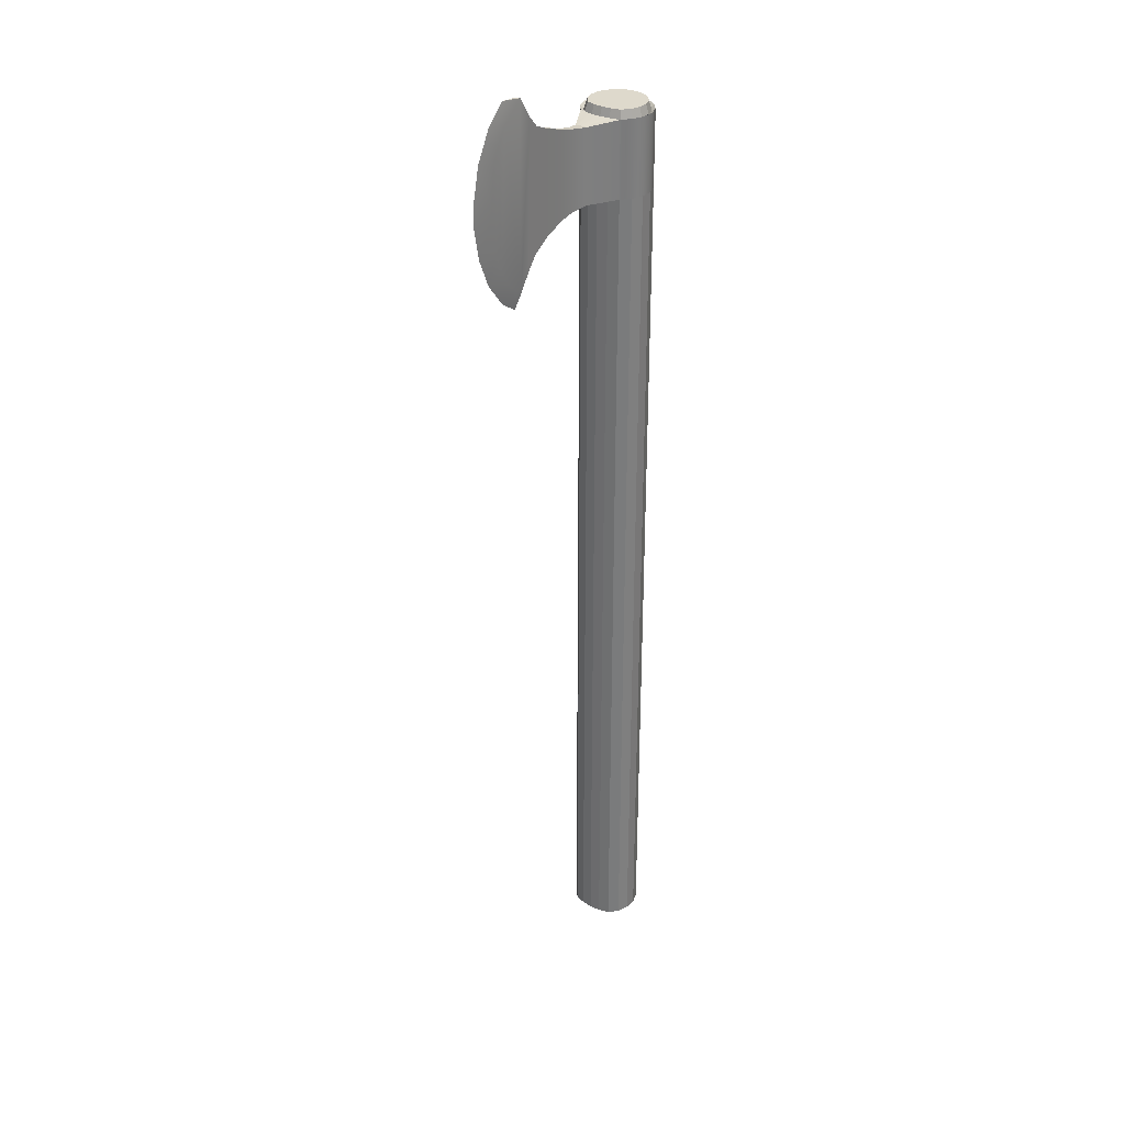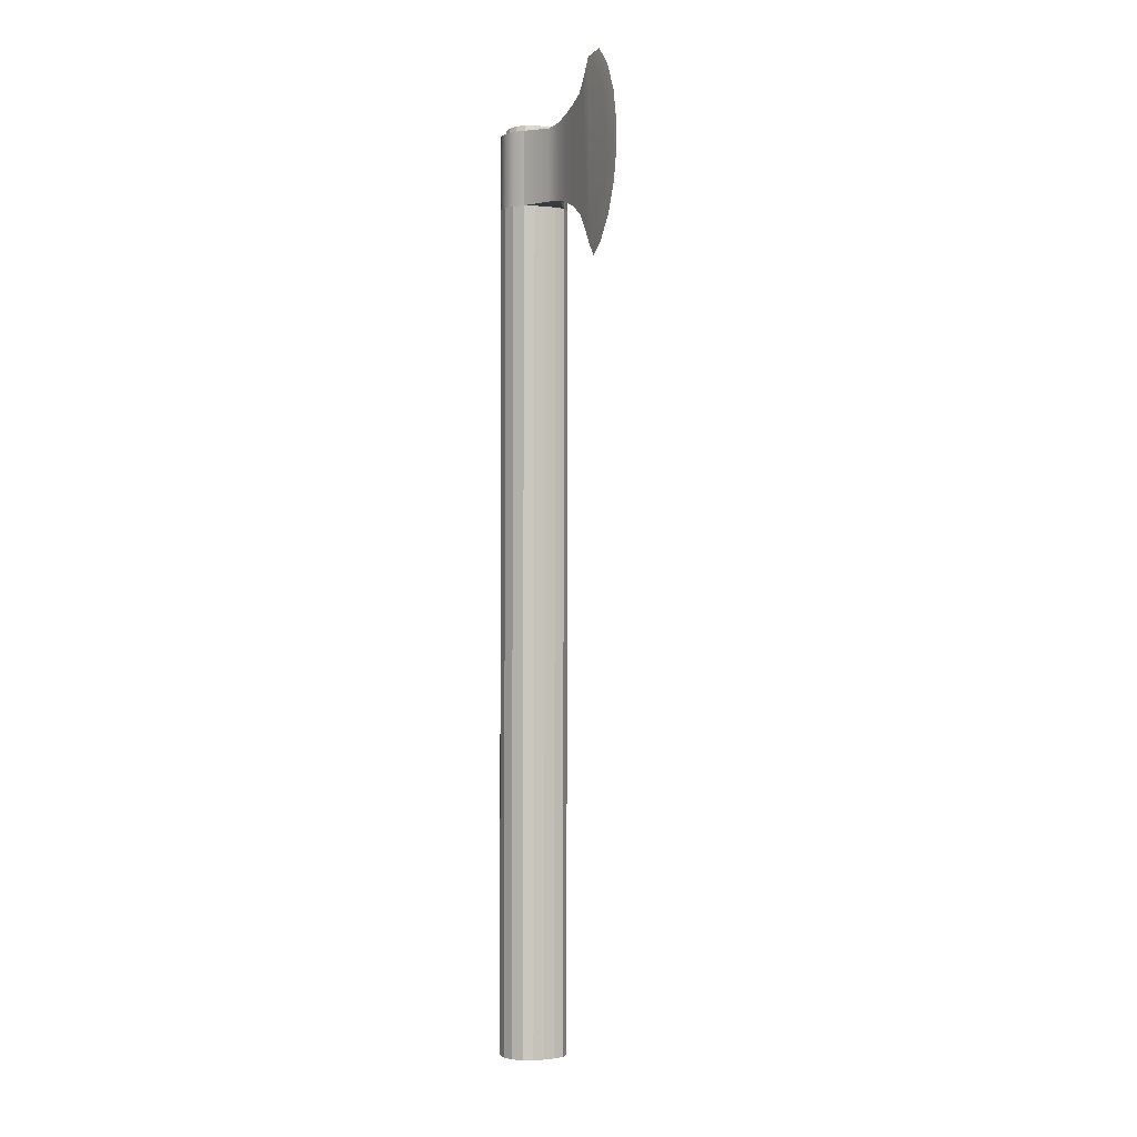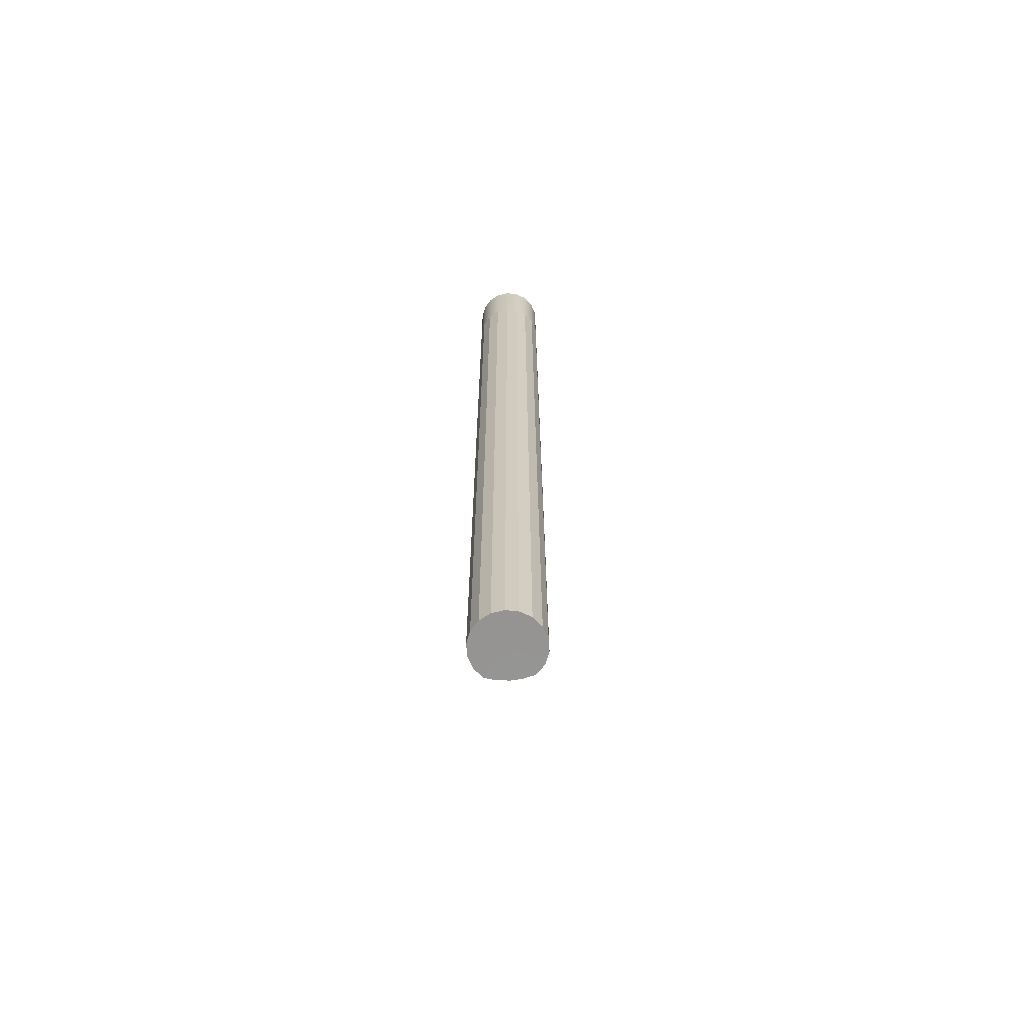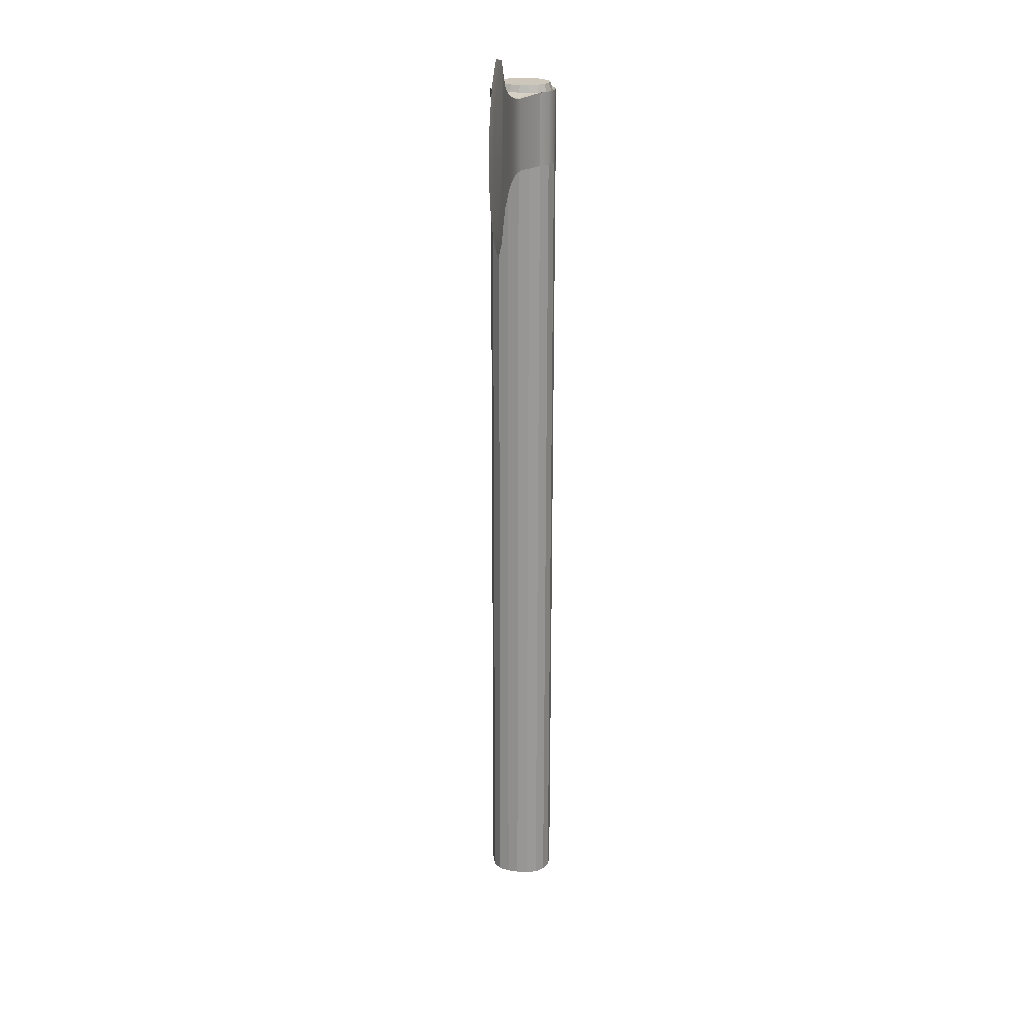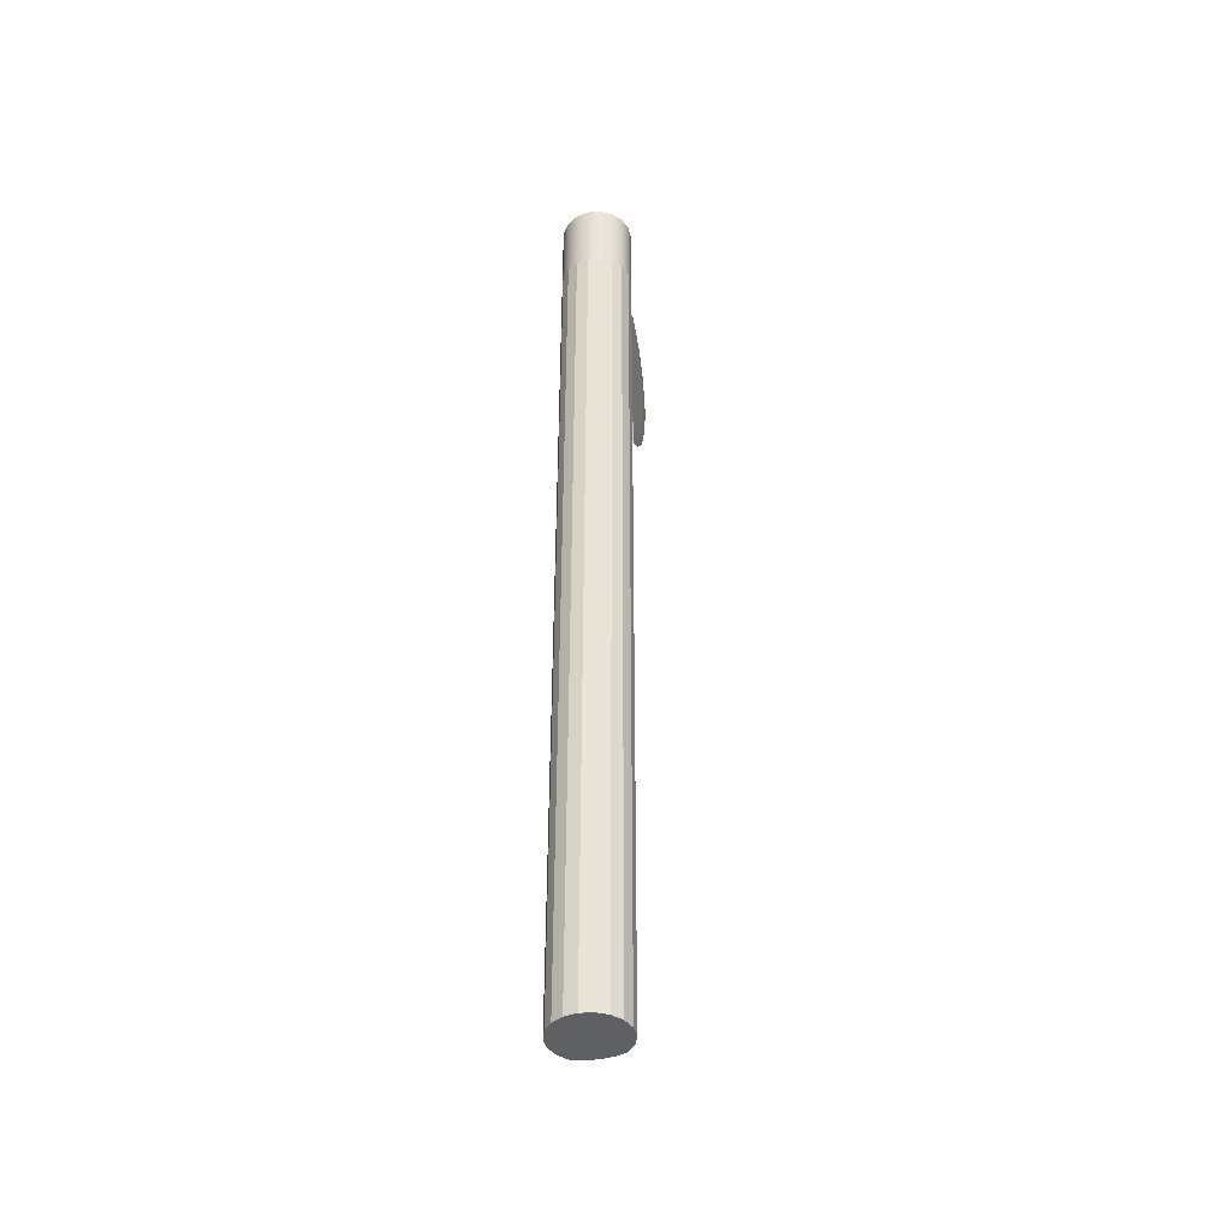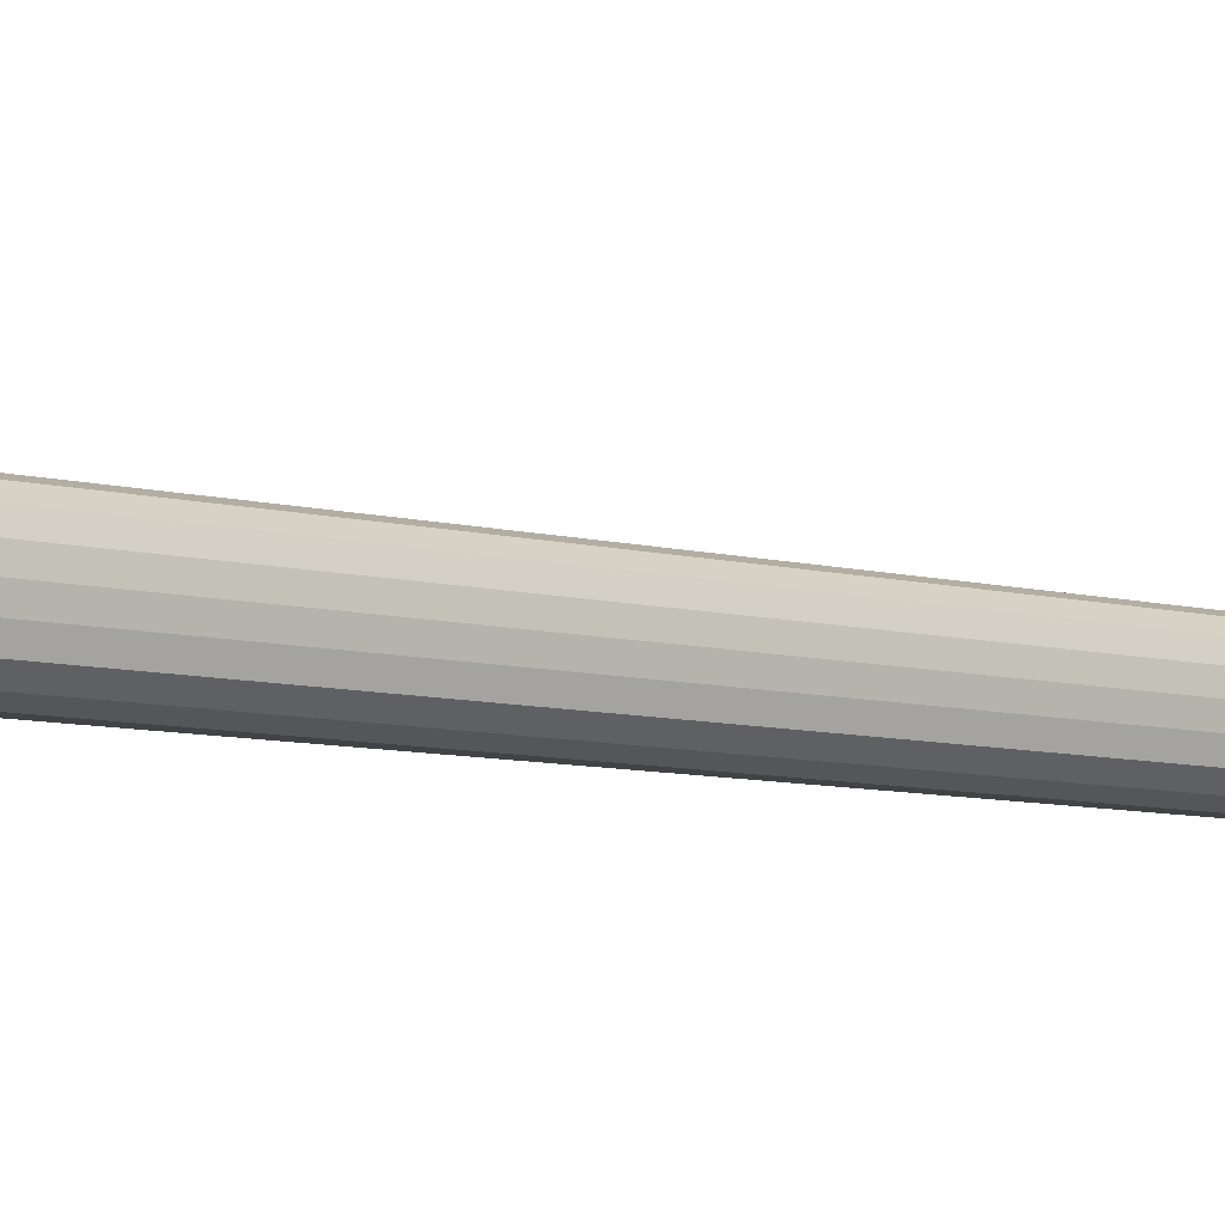
<metadata>
{"format":"obj","ext":"obj","renderer":"f3d","projection":"perspective","resolution":1024,"background":"white","views":[{"elev":31.9,"azim":125.5,"up":"+Y"},{"elev":-0.9,"azim":65.7,"up":"+Y"},{"elev":-67.1,"azim":-87.6,"up":"+Y"},{"elev":21.3,"azim":97.8,"up":"+Y"},{"elev":-42.4,"azim":-77.6,"up":"+Y"},{"elev":-6.3,"azim":46.9,"up":"+Z"}]}
</metadata>
<code>
g Medieval:MedievalWeapons:default1
v 0.06072 1.007 0.008343
v 0.02933 1.009 0.02472
v 0.0292 0.9276 0.02423
v 0.06059 0.9275 0.008391
v 0.07779 0.9255 0.005507
v 0.07793 1.009 0.005458
v 0.09488 0.9214 0.005099
v 0.09502 1.013 0.005044
v 0.1161 0.9133 0.00551
v 0.1163 1.02 0.005448
v 0.1356 0.9011 0.006082
v 0.1333 1.027 0.005936
v 0.1473 0.8864 0.006424
v 0.1437 1.039 0.006232
v 0.1595 0.8671 0.00679
v 0.1574 1.06 0.006612
v 0.1776 0.883 0.007302
v 0.1804 1.041 0.007286
v 0.1888 0.9011 0.007614
v 0.1898 1.025 0.007566
v 0.1966 0.9214 0.007829
v 0.1972 1.007 0.007792
v 0.2035 0.9538 0.008008
v 0.2038 0.9756 0.008002
v 0.1668 0.853 0.00486
v 0.1853 0.8655 0.005384
v 0.1809 1.063 0.005138
v 0.2055 0.891 0.005953
v 0.2007 1.044 0.005722
v 0.2185 0.9213 0.00631
v 0.2168 1.014 0.006198
v 0.2249 0.9538 0.006476
v 0.2252 0.9756 0.006471
v 0.03058 0.9277 -0.02293
v 0.03071 1.009 -0.02298
v 0.0611 1.007 -0.00492
v 0.06098 0.9275 -0.004871
v 0.07811 1.009 -0.001055
v 0.07798 0.9255 -0.001006
v 0.09516 1.013 0.000338
v 0.09501 0.9214 0.000394
v 0.1164 1.02 0.001154
v 0.1163 0.9133 0.001216
v 0.1334 1.027 0.001642
v 0.1358 0.9011 0.001788
v 0.1438 1.039 0.001931
v 0.1474 0.8864 0.002131
v 0.1576 1.06 0.002319
v 0.1596 0.8671 0.002496
v 0.1805 1.041 0.002992
v 0.1777 0.883 0.003008
v 0.1899 1.025 0.003272
v 0.1889 0.9011 0.00332
v 0.1973 1.007 0.003498
v 0.1967 0.9214 0.003528
v 0.2039 0.9756 0.003701
v 0.2037 0.9538 0.003714
v 0.2075 1.031 0.005925
v -0.03291 1.009 -0.01364
v -0.02614 1.009 -0.02462
v -0.01603 1.009 -0.03261
v -0.003795 1.009 -0.03667
v 0.009091 1.009 -0.03631
v 0.02107 1.009 -0.03154
v 0.03358 1.009 -0.01112
v 0.03435 1.009 0.000969
v 0.03288 1.009 0.01299
v 0.01922 1.009 0.03272
v 0.006984 1.009 0.03678
v -0.005902 1.009 0.0364
v -0.01788 1.009 0.03165
v -0.02752 1.009 0.02308
v -0.03364 1.009 0.01174
v -0.03551 1.009 -0.001017
v -0.03304 0.9278 -0.0136
v -0.02627 0.9278 -0.02457
v -0.01616 0.9278 -0.03257
v -0.003925 0.9277 -0.03663
v 0.008961 0.9277 -0.03626
v 0.02094 0.9277 -0.0315
v 0.03345 0.9276 -0.01107
v 0.03422 0.9276 0.001018
v 0.03275 0.9276 0.01304
v 0.01909 0.9277 0.03277
v 0.006854 0.9278 0.03682
v -0.006033 0.9278 0.03645
v -0.01801 0.9278 0.0317
v -0.02765 0.9278 0.02313
v -0.03377 0.9278 0.01179
v -0.03564 0.9278 -0.000969
v 0.06088 0.9275 -0.001561
v 0.07793 0.9255 0.000626
v 0.09498 0.9214 0.001568
v 0.1162 0.9133 0.002292
v 0.1357 0.9011 0.002856
v 0.1473 0.8864 0.003206
v 0.1595 0.8671 0.003564
v 0.06078 0.9275 0.001756
v 0.07789 0.9255 0.00225
v 0.09494 0.9214 0.002743
v 0.1162 0.9133 0.003367
v 0.1357 0.9011 0.003931
v 0.1473 0.8864 0.004274
v 0.1595 0.8671 0.004639
v 0.06069 0.9275 0.005074
v 0.07784 0.9255 0.003882
v 0.09491 0.9214 0.003925
v 0.1162 0.9133 0.004435
v 0.1357 0.9011 0.005006
v 0.1473 0.8864 0.005349
v 0.1595 0.8671 0.005714
v 0.1575 1.06 0.003386
v 0.1438 1.039 0.003006
v 0.1333 1.027 0.00271
v 0.1164 1.02 0.00223
v 0.09512 1.013 0.00152
v 0.07807 1.009 0.000577
v 0.06101 1.007 -0.001602
v 0.1575 1.06 0.004462
v 0.1437 1.039 0.004082
v 0.1333 1.027 0.003785
v 0.1164 1.02 0.003305
v 0.09509 1.013 0.002695
v 0.07802 1.009 0.002202
v 0.06091 1.007 0.001715
v 0.1575 1.06 0.005537
v 0.1437 1.039 0.005157
v 0.1333 1.027 0.004861
v 0.1163 1.02 0.00438
v 0.09506 1.013 0.003869
v 0.07797 1.009 0.003834
v 0.06082 1.007 0.005025
v -0.03452 0.000576 -0.01307
v -0.02776 0.000558 -0.02404
v -2.1e-05 0.000528 0.000624
v -0.01765 0.000537 -0.03204
v -0.005411 0.000516 -0.0361
v 0.007476 0.000495 -0.03573
v 0.01946 0.000479 -0.03097
v 0.02909 0.000468 -0.02241
v 0.03196 0.000393 -0.01055
v 0.03273 0.000399 0.001541
v 0.03127 0.000408 0.01356
v 0.02772 0.00042 0.02476
v 0.0176 0.000518 0.03329
v 0.005368 0.00054 0.03735
v -0.007518 0.000561 0.03698
v -0.0195 0.000577 0.03222
v -0.02913 0.000587 0.02365
v -0.03525 0.000591 0.01231
v -0.03712 0.000587 -0.000446
v -0.02987 1.006 -0.01236
v -0.02375 1.006 -0.02231
v -0.01459 1.006 -0.02955
v -0.003498 1.006 -0.03323
v 0.008178 1.006 -0.03289
v 0.01903 1.006 -0.02858
v 0.02776 1.006 -0.02082
v 0.03036 1.006 -0.01007
v 0.03106 1.006 0.00088
v 0.02973 1.006 0.01177
v 0.02652 1.006 0.0224
v 0.01736 1.006 0.02965
v 0.006269 1.006 0.03332
v -0.005407 1.006 0.03299
v -0.01626 1.006 0.02868
v -0.02499 1.006 0.02091
v -0.03054 1.006 0.01064
v -0.03223 1.006 -0.000921
v -0.02696 1.017 -0.01115
v -0.02144 1.017 -0.02011
v 0.001207 1.017 3.8e-05
v -0.01318 1.017 -0.02664
v -0.003193 1.017 -0.02995
v 0.007329 1.017 -0.02965
v 0.01711 1.017 -0.02576
v 0.02498 1.017 -0.01877
v 0.02732 1.017 -0.009083
v 0.02795 1.017 0.000783
v 0.02675 1.017 0.0106
v 0.02385 1.017 0.02018
v 0.0156 1.017 0.02671
v 0.005608 1.017 0.03002
v -0.004914 1.017 0.02972
v -0.0147 1.017 0.02584
v -0.02256 1.017 0.01884
v -0.02756 1.017 0.009575
v -0.02909 1.017 -0.000837
g Medieval:MedievalWeapons:balta6 Medieval:Longaxe Medieval:polySurface9 Medieval:MedievalWeapons:polySurface7 Medieval:MedievalWeapons:polySurface5 Medieval:MedievalWeapons:polySurface1
f 2 3 1
f 1 3 4
f 6 1 5
f 5 1 4
f 8 6 7
f 7 6 5
f 9 10 7
f 7 10 8
f 11 12 9
f 9 12 10
f 13 14 11
f 11 14 12
f 16 14 15
f 15 14 13
f 17 18 15
f 15 18 16
f 20 18 19
f 19 18 17
f 22 20 21
f 21 20 19
f 24 22 23
f 23 22 21
f 25 26 15
f 15 26 17
f 16 18 27
f 27 18 29
f 26 28 17
f 17 28 19
f 31 58 22
f 22 58 20
f 30 21 28
f 28 21 19
f 32 23 30
f 30 23 21
f 33 31 24
f 24 31 22
f 33 24 32
f 32 24 23
f 35 36 34
f 34 36 37
f 38 39 36
f 36 39 37
f 40 41 38
f 38 41 39
f 40 42 41
f 41 42 43
f 42 44 43
f 43 44 45
f 44 46 45
f 45 46 47
f 48 49 46
f 46 49 47
f 48 50 49
f 49 50 51
f 52 53 50
f 50 53 51
f 54 55 52
f 52 55 53
f 56 57 54
f 54 57 55
f 51 26 49
f 49 26 25
f 48 27 50
f 50 27 29
f 53 28 51
f 51 28 26
f 52 58 54
f 54 58 31
f 30 28 55
f 55 28 53
f 32 30 57
f 57 30 55
f 54 31 56
f 56 31 33
f 33 32 56
f 56 32 57
f 105 4 83
f 83 4 3
f 132 67 1
f 1 67 2
f 106 5 105
f 105 5 4
f 131 132 6
f 6 132 1
f 107 7 106
f 106 7 5
f 130 131 8
f 8 131 6
f 108 9 107
f 107 9 7
f 129 130 10
f 10 130 8
f 108 109 9
f 9 109 11
f 128 129 12
f 12 129 10
f 109 110 11
f 11 110 13
f 127 128 14
f 14 128 12
f 110 111 13
f 13 111 15
f 126 127 16
f 16 127 14
f 15 111 25
f 111 104 25
f 58 29 20
f 20 29 18
f 50 29 52
f 52 29 58
f 48 112 27
f 27 112 119
f 59 60 75
f 75 60 76
f 60 61 76
f 76 61 77
f 61 62 77
f 77 62 78
f 62 63 78
f 78 63 79
f 63 64 79
f 79 64 80
f 64 35 80
f 80 35 34
f 68 84 2
f 2 84 3
f 68 69 84
f 84 69 85
f 69 70 85
f 85 70 86
f 70 71 86
f 86 71 87
f 71 72 87
f 87 72 88
f 72 73 88
f 88 73 89
f 73 74 89
f 89 74 90
f 74 59 90
f 90 59 75
f 171 170 172
f 173 171 172
f 174 173 172
f 175 174 172
f 176 175 172
f 177 176 172
f 178 177 172
f 179 178 172
f 180 179 172
f 181 180 172
f 182 181 172
f 183 182 172
f 184 183 172
f 185 184 172
f 186 185 172
f 187 186 172
f 188 187 172
f 170 188 172
f 133 134 135
f 134 136 135
f 136 137 135
f 137 138 135
f 138 139 135
f 139 140 135
f 140 141 135
f 141 142 135
f 142 143 135
f 143 144 135
f 144 145 135
f 145 146 135
f 146 147 135
f 147 148 135
f 148 149 135
f 149 150 135
f 150 151 135
f 151 133 135
f 34 37 81
f 81 37 91
f 37 39 91
f 91 39 92
f 39 41 92
f 92 41 93
f 41 43 93
f 93 43 94
f 43 45 94
f 94 45 95
f 45 47 95
f 95 47 96
f 47 49 96
f 96 49 97
f 81 91 82
f 82 91 98
f 91 92 98
f 98 92 99
f 92 93 99
f 99 93 100
f 93 94 100
f 100 94 101
f 94 95 101
f 101 95 102
f 95 96 102
f 102 96 103
f 96 97 103
f 103 97 104
f 98 105 82
f 82 105 83
f 99 106 98
f 98 106 105
f 100 107 99
f 99 107 106
f 100 101 107
f 107 101 108
f 101 102 108
f 108 102 109
f 102 103 109
f 109 103 110
f 103 104 110
f 110 104 111
f 48 46 112
f 112 46 113
f 46 44 113
f 113 44 114
f 44 42 114
f 114 42 115
f 40 116 42
f 42 116 115
f 38 117 40
f 40 117 116
f 36 118 38
f 38 118 117
f 35 65 36
f 36 65 118
f 112 113 119
f 119 113 120
f 113 114 120
f 120 114 121
f 114 115 121
f 121 115 122
f 115 116 122
f 122 116 123
f 117 124 116
f 116 124 123
f 118 125 117
f 117 125 124
f 65 66 118
f 118 66 125
f 119 120 126
f 126 120 127
f 120 121 127
f 127 121 128
f 121 122 128
f 128 122 129
f 122 123 129
f 129 123 130
f 123 124 130
f 130 124 131
f 124 125 131
f 131 125 132
f 125 66 132
f 132 66 67
f 16 27 126
f 27 119 126
f 49 25 97
f 25 104 97
f 75 76 133
f 133 76 134
f 76 77 134
f 134 77 136
f 77 78 136
f 136 78 137
f 78 79 137
f 137 79 138
f 79 80 138
f 138 80 139
f 80 34 139
f 139 34 140
f 34 81 140
f 140 81 141
f 81 82 141
f 141 82 142
f 82 83 142
f 142 83 143
f 83 3 143
f 143 3 144
f 3 84 144
f 144 84 145
f 84 85 145
f 145 85 146
f 85 86 146
f 146 86 147
f 86 87 147
f 147 87 148
f 87 88 148
f 148 88 149
f 88 89 149
f 149 89 150
f 89 90 150
f 150 90 151
f 90 75 151
f 151 75 133
f 60 59 153
f 153 59 152
f 61 60 154
f 154 60 153
f 62 61 155
f 155 61 154
f 63 62 156
f 156 62 155
f 64 63 157
f 157 63 156
f 35 64 158
f 158 64 157
f 35 158 65
f 65 158 159
f 65 159 66
f 66 159 160
f 67 66 161
f 161 66 160
f 2 67 162
f 162 67 161
f 2 162 68
f 68 162 163
f 68 163 69
f 69 163 164
f 69 164 70
f 70 164 165
f 70 165 71
f 71 165 166
f 71 166 72
f 72 166 167
f 72 167 73
f 73 167 168
f 73 168 74
f 74 168 169
f 59 74 152
f 152 74 169
f 153 152 171
f 171 152 170
f 154 153 173
f 173 153 171
f 155 154 174
f 174 154 173
f 156 155 175
f 175 155 174
f 157 156 176
f 176 156 175
f 158 157 177
f 177 157 176
f 158 177 159
f 159 177 178
f 159 178 160
f 160 178 179
f 161 160 180
f 180 160 179
f 162 161 181
f 181 161 180
f 162 181 163
f 163 181 182
f 163 182 164
f 164 182 183
f 164 183 165
f 165 183 184
f 165 184 166
f 166 184 185
f 166 185 167
f 167 185 186
f 167 186 168
f 168 186 187
f 168 187 169
f 169 187 188
f 152 169 170
f 170 169 188

</code>
